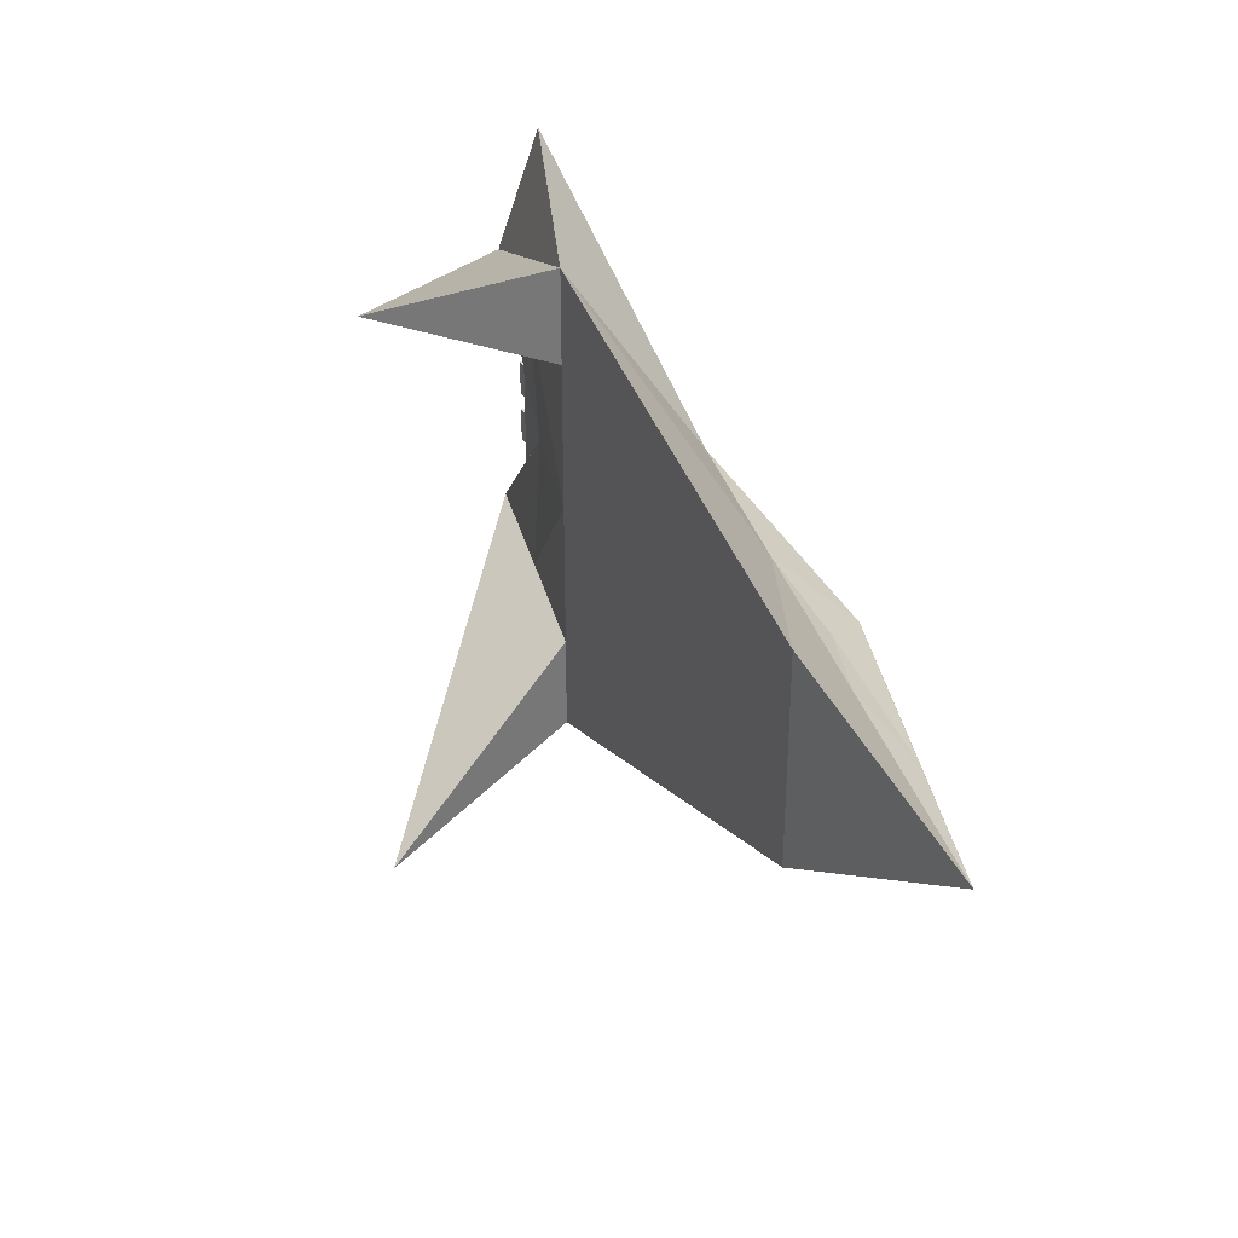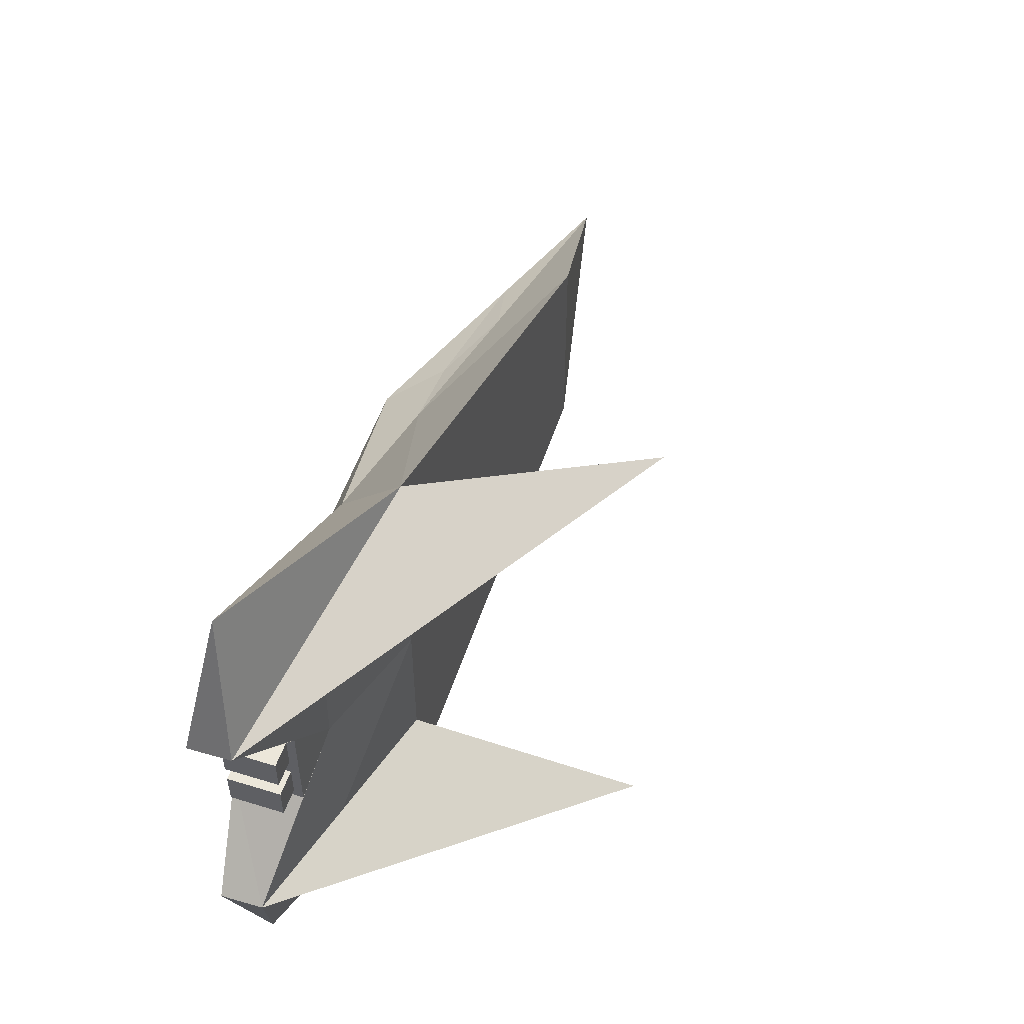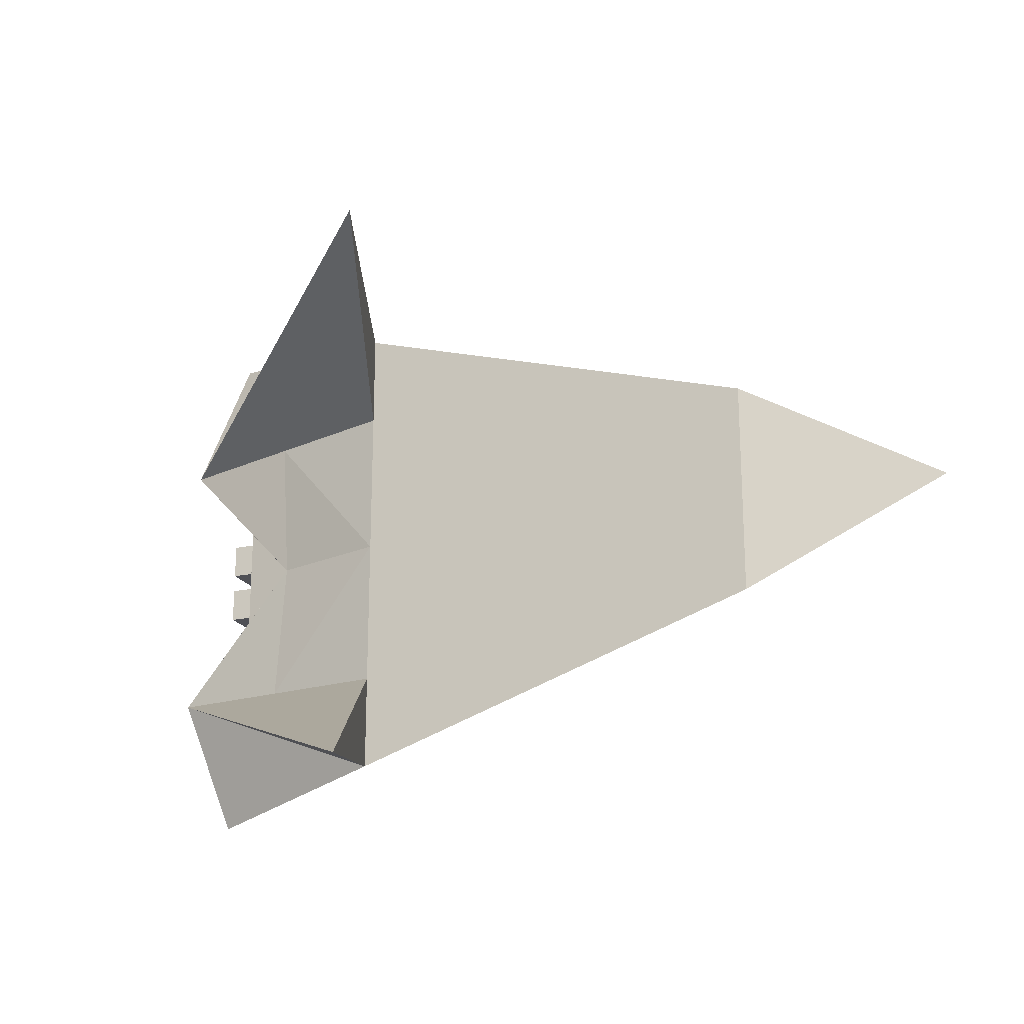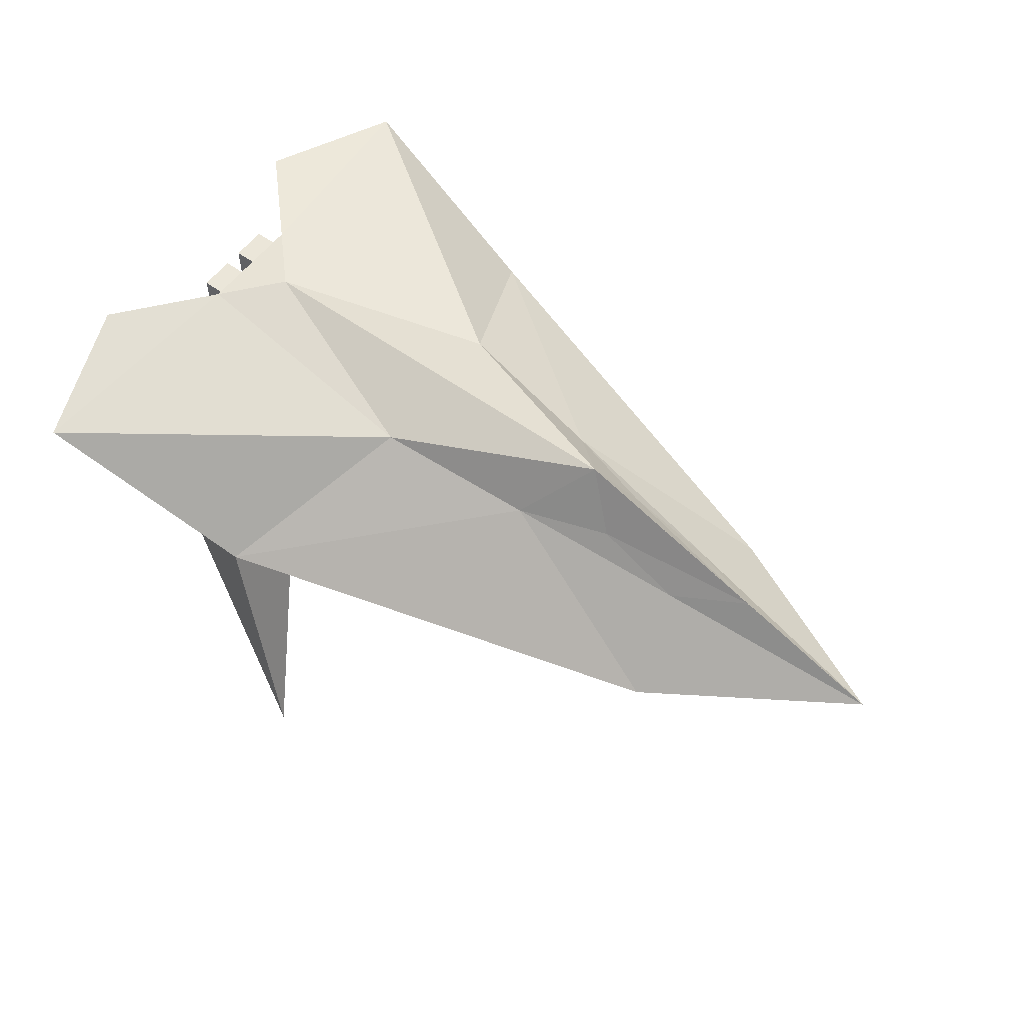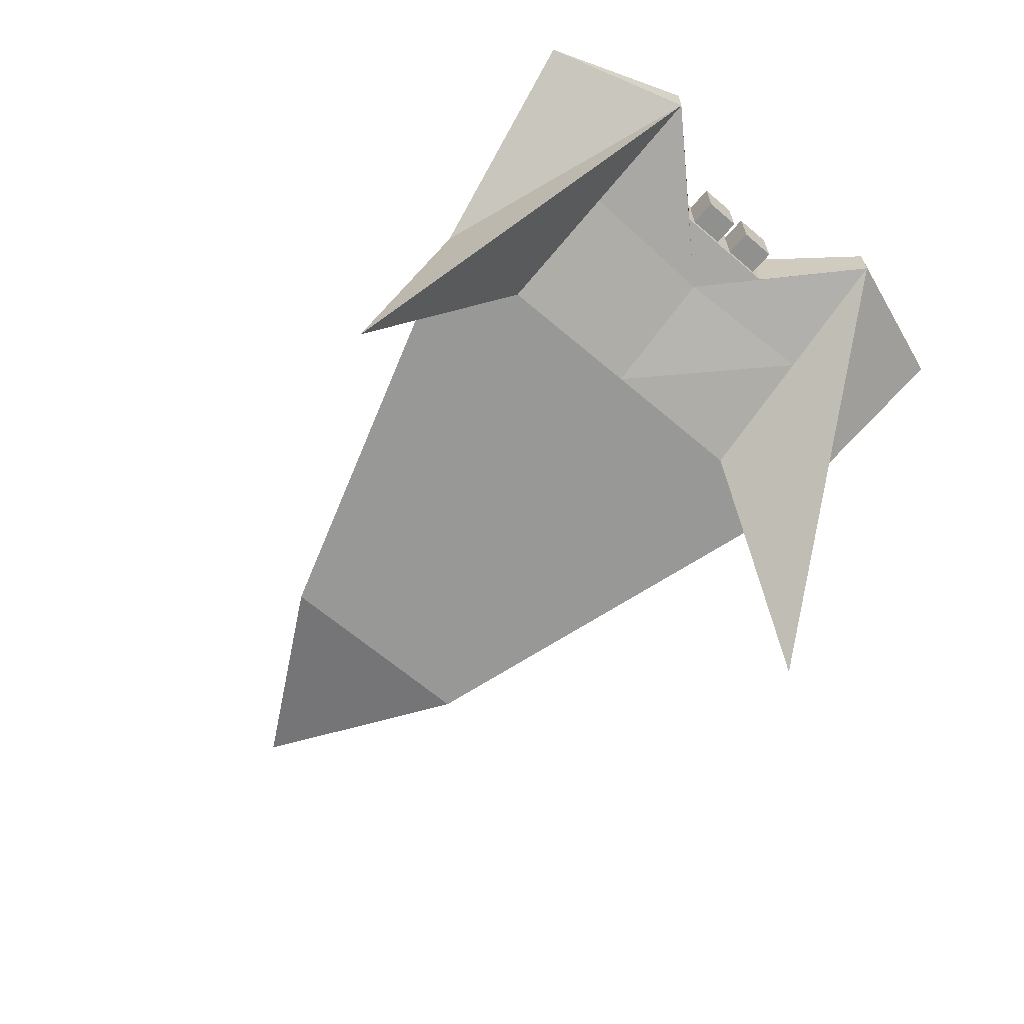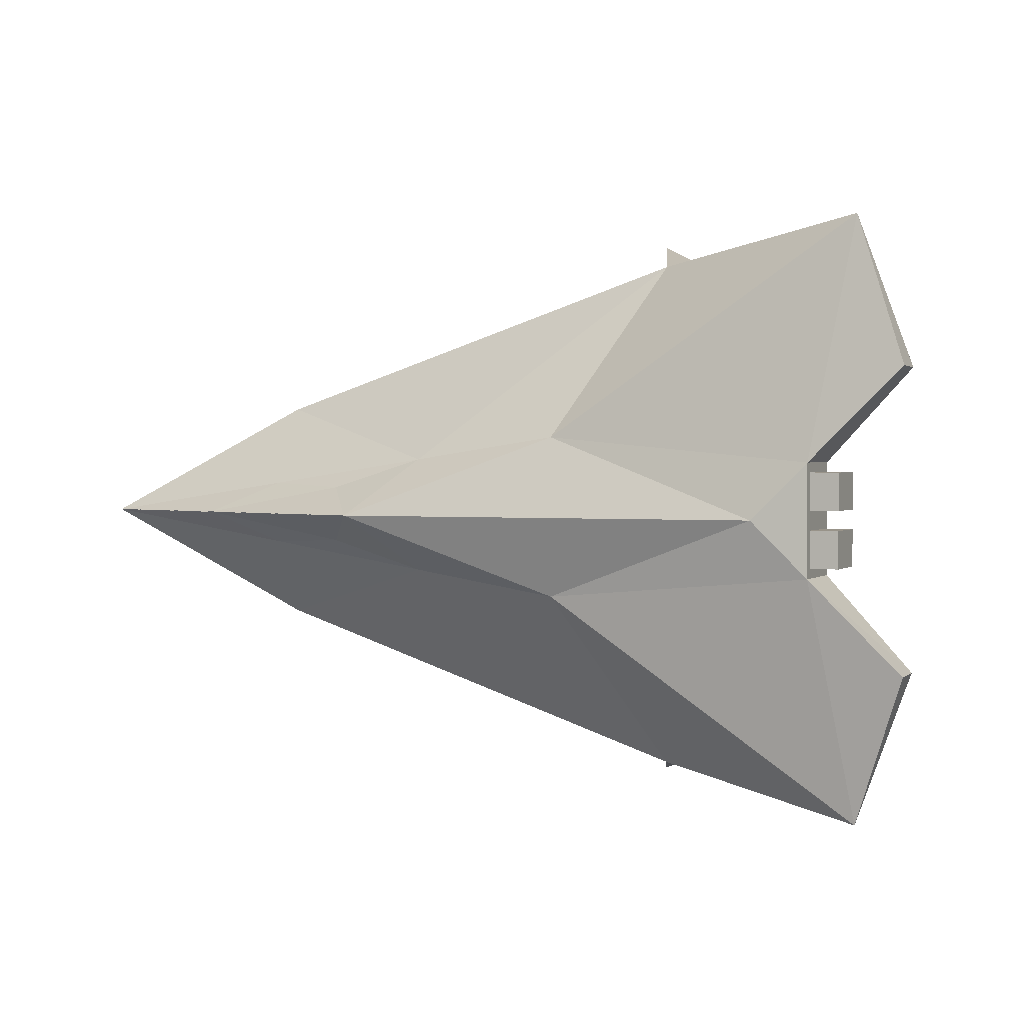
<metadata>
{"format":"obj","ext":"obj","renderer":"f3d","projection":"perspective","resolution":1024,"background":"white","views":[{"elev":34.0,"azim":60.8,"up":"+Z"},{"elev":52.2,"azim":-71.6,"up":"+Z"},{"elev":-20.3,"azim":21.6,"up":"+Z"},{"elev":57.4,"azim":36.9,"up":"+Y"},{"elev":-65.5,"azim":-130.5,"up":"+Y"},{"elev":1.6,"azim":-157.4,"up":"+Z"}]}
</metadata>
<code>
o Cube
v -0.8087 -0.355 1.76
v 2.261 -0.5468 0.78
v -0.2087 0.3732 0.55
v 0.8845 0.1902 0.3961
v 1.532 0.2204 0.1927
v 2.136 -0.0193 0.2198
v 2.661 0.0992 -0.001608
v -0.2766 -1.958 2.06
v -2.321 0.2859 2.005
v -2.661 0.1293 1.002
v -2.667 0.4395 1.002
v -2.059 0.06931 0.06494
v -2.059 0.06931 0.3142
v -2.059 0.4639 0.3142
v -2.059 0.4639 0.06494
v -2.059 0.004383 0.3792
v -2.059 0.5288 0.3792
v -2.249 0.06931 0.06494
v -2.249 0.06931 0.3142
v -2.249 0.4639 0.3142
v -2.249 0.4639 0.06494
v -0.8087 -0.355 1.074
v -1.735 -0.1128 1.038
v -1.689 -0.07416 0
v -1.689 0.5832 0
v -0.8087 -0.355 0
v -0.8087 -0.355 -1.76
v 2.261 -0.5468 -0.78
v 3.698 -0.2807 0
v 2.261 -0.5468 0
v 1.271 0.6083 0
v -0.2087 0.3732 -0.55
v 0.8845 0.1902 -0.3961
v 1.532 0.2204 -0.1927
v 2.136 -0.0193 -0.2198
v 2.661 0.0992 0.001608
v -0.2766 -1.958 -2.06
v -2.321 0.2859 -2.005
v -2.661 0.1293 -1.002
v -2.667 0.4395 -1.002
v -2.059 0.06931 -0.06494
v -2.059 0.06931 -0.3142
v -2.059 0.4639 -0.3142
v -2.059 0.4639 -0.06494
v -2.059 0.004383 0
v -2.059 0.004383 -0.3792
v -2.059 0.5288 -0.3792
v -2.059 0.5288 0
v -2.249 0.06931 -0.06494
v -2.249 0.06931 -0.3142
v -2.249 0.4639 -0.3142
v -2.249 0.4639 -0.06494
v -0.8087 -0.355 -1.074
v -0.209 0.5958 0
v -1.735 -0.1128 -1.038
f 10 8 1
f 31 3 4
f 4 5 31
f 5 4 6
f 6 29 7
f 8 23 22
f 22 1 8
f 4 2 6
f 31 54 3
f 39 27 37
f 31 33 32
f 33 31 34
f 34 35 33
f 35 36 29
f 37 55 39
f 53 37 27
f 33 35 28
f 31 32 54
f 8 10 23
f 37 53 55
f 10 1 9
f 10 24 23
f 10 9 11
f 1 2 4
f 29 6 2
f 9 17 11
f 17 10 11
f 39 38 27
f 39 55 24
f 39 40 38
f 27 33 28
f 29 28 35
f 38 40 47
f 39 47 40
f 32 47 25
f 17 3 25
f 17 16 10
f 39 46 47
f 32 38 47
f 17 9 3
f 30 29 2
f 25 3 54
f 48 17 25
f 24 16 45
f 12 16 13
f 15 17 48
f 13 17 14
f 15 45 12
f 30 28 29
f 25 54 32
f 48 25 47
f 24 45 46
f 46 41 42
f 44 47 43
f 47 42 43
f 45 44 41
f 12 45 16
f 15 14 17
f 13 16 17
f 15 48 45
f 46 45 41
f 44 48 47
f 47 46 42
f 45 48 44
f 12 21 15
f 20 18 19
f 15 20 14
f 14 19 13
f 13 18 12
f 52 41 44
f 49 51 50
f 51 44 43
f 50 43 42
f 49 42 41
f 12 18 21
f 20 21 18
f 15 21 20
f 14 20 19
f 13 19 18
f 52 49 41
f 49 52 51
f 51 52 44
f 50 51 43
f 49 50 42
f 26 30 2
f 1 4 3
f 26 23 24
f 28 26 53
f 27 32 33
f 55 26 24
f 27 38 32
f 1 3 9
f 2 1 22
f 22 26 2
f 26 22 23
f 53 27 28
f 28 30 26
f 55 53 26
f 36 34 31
f 5 7 31
f 36 35 34
f 5 6 7
l 31 29

</code>
